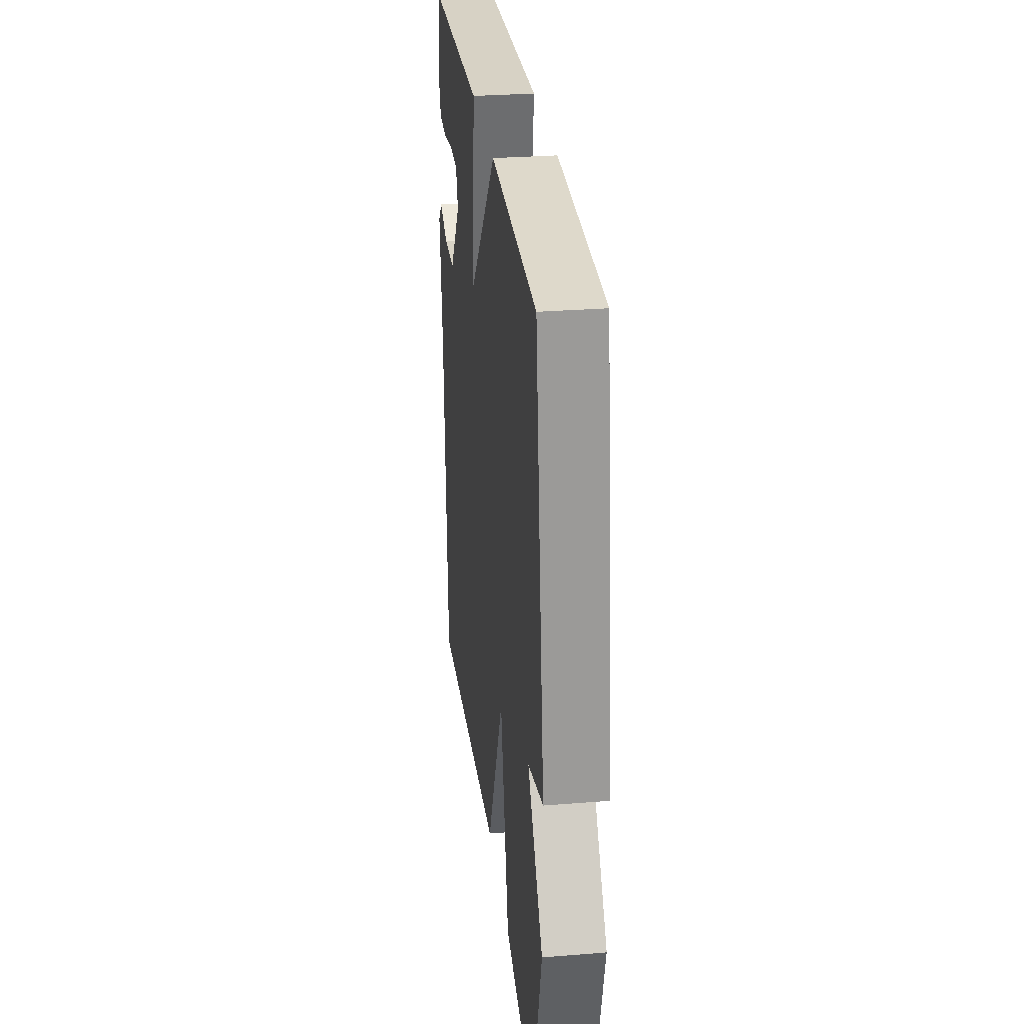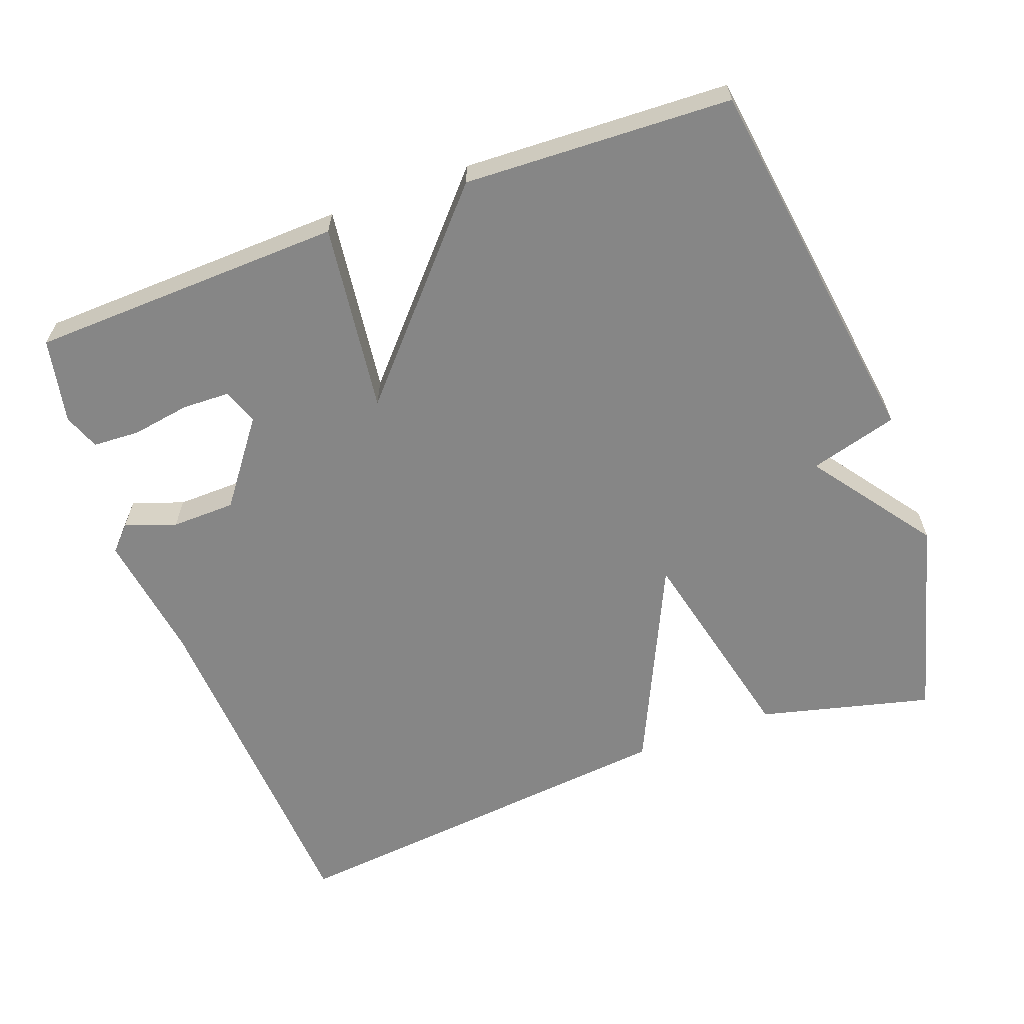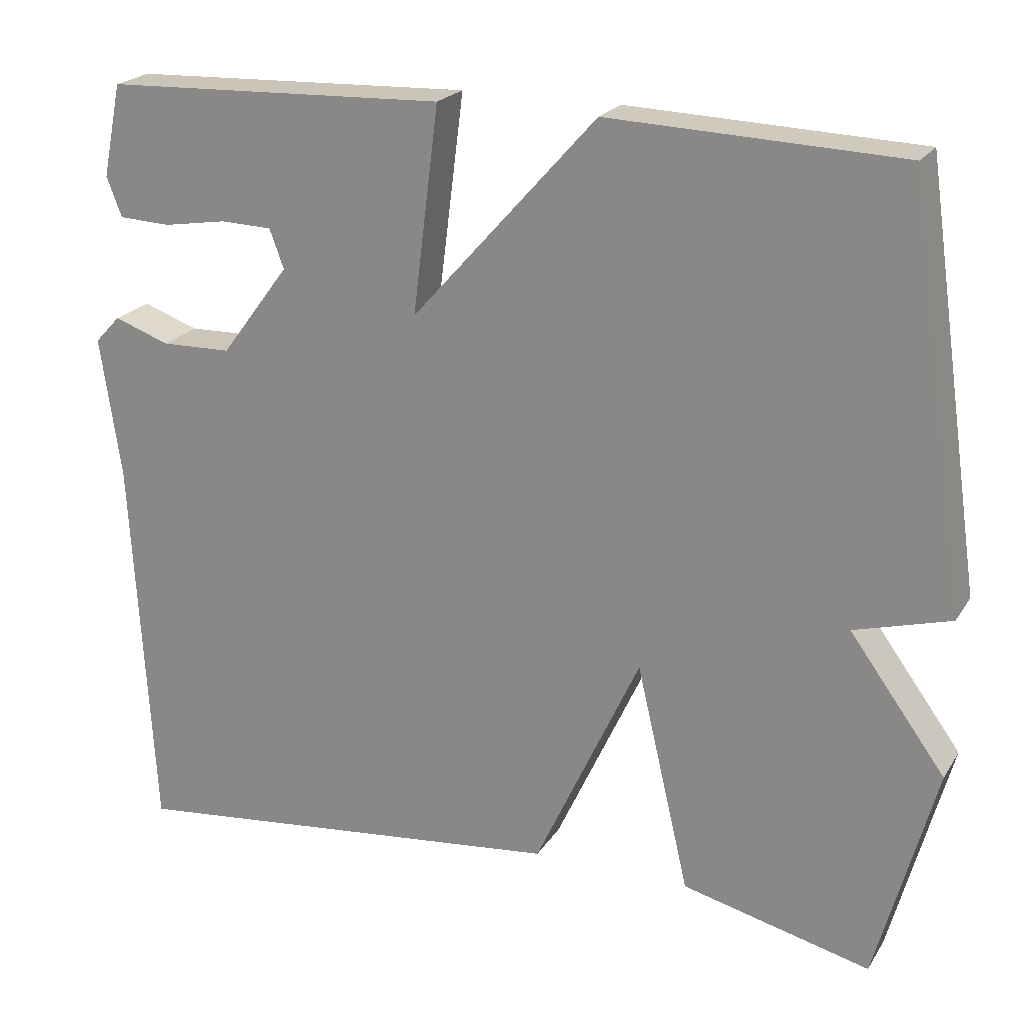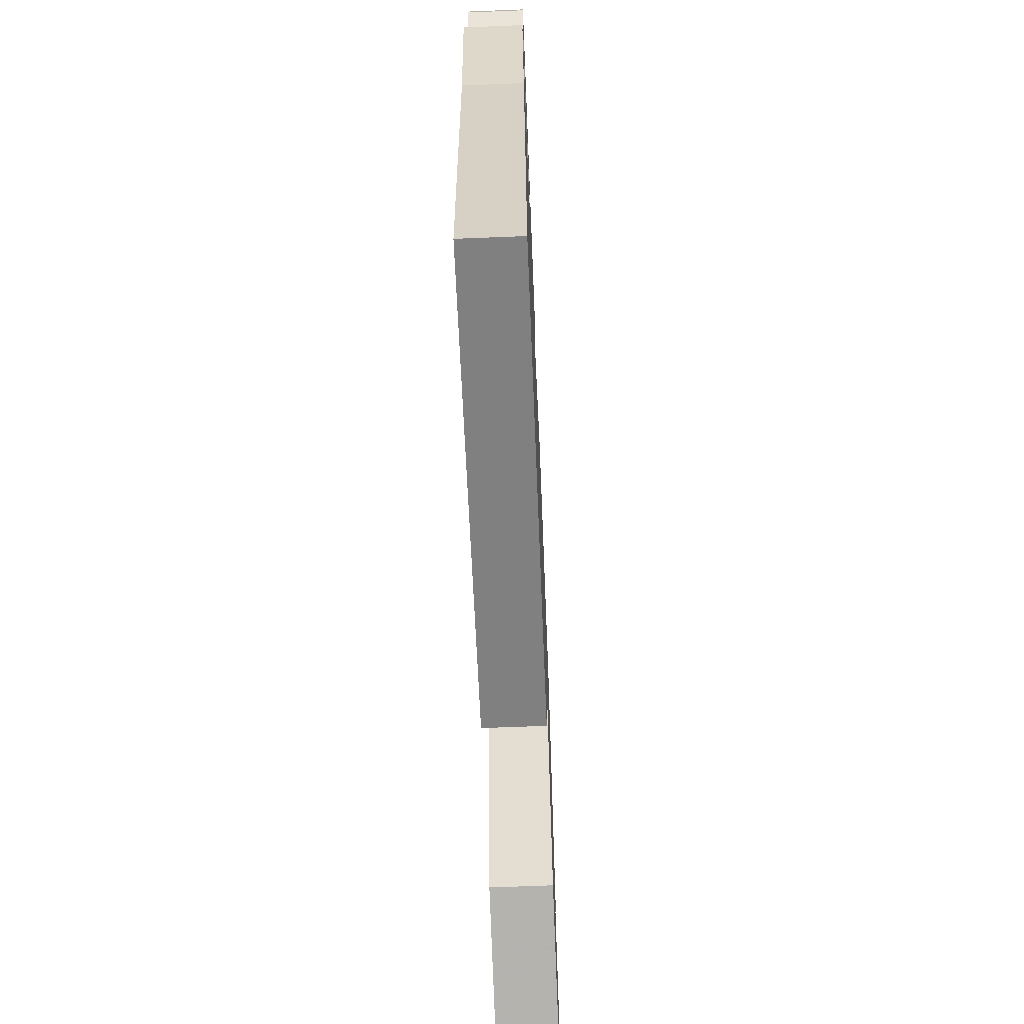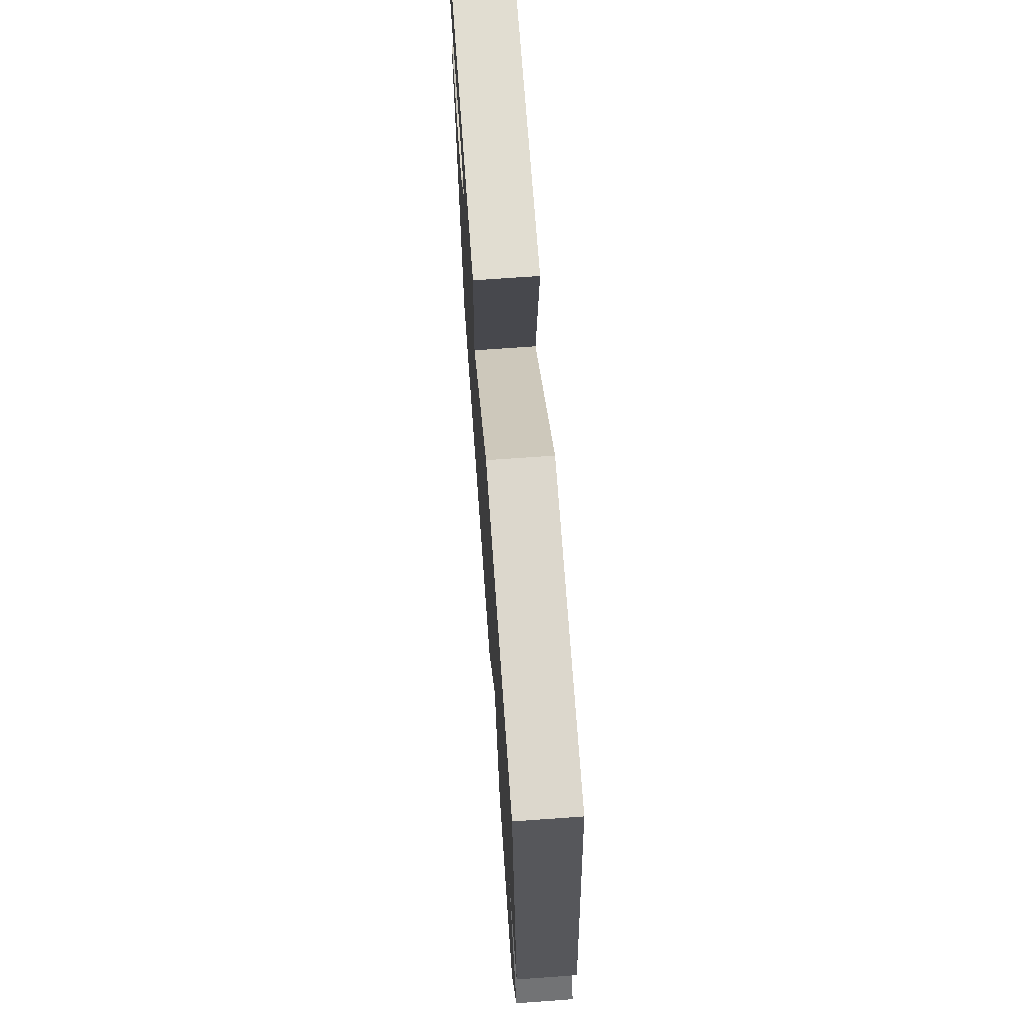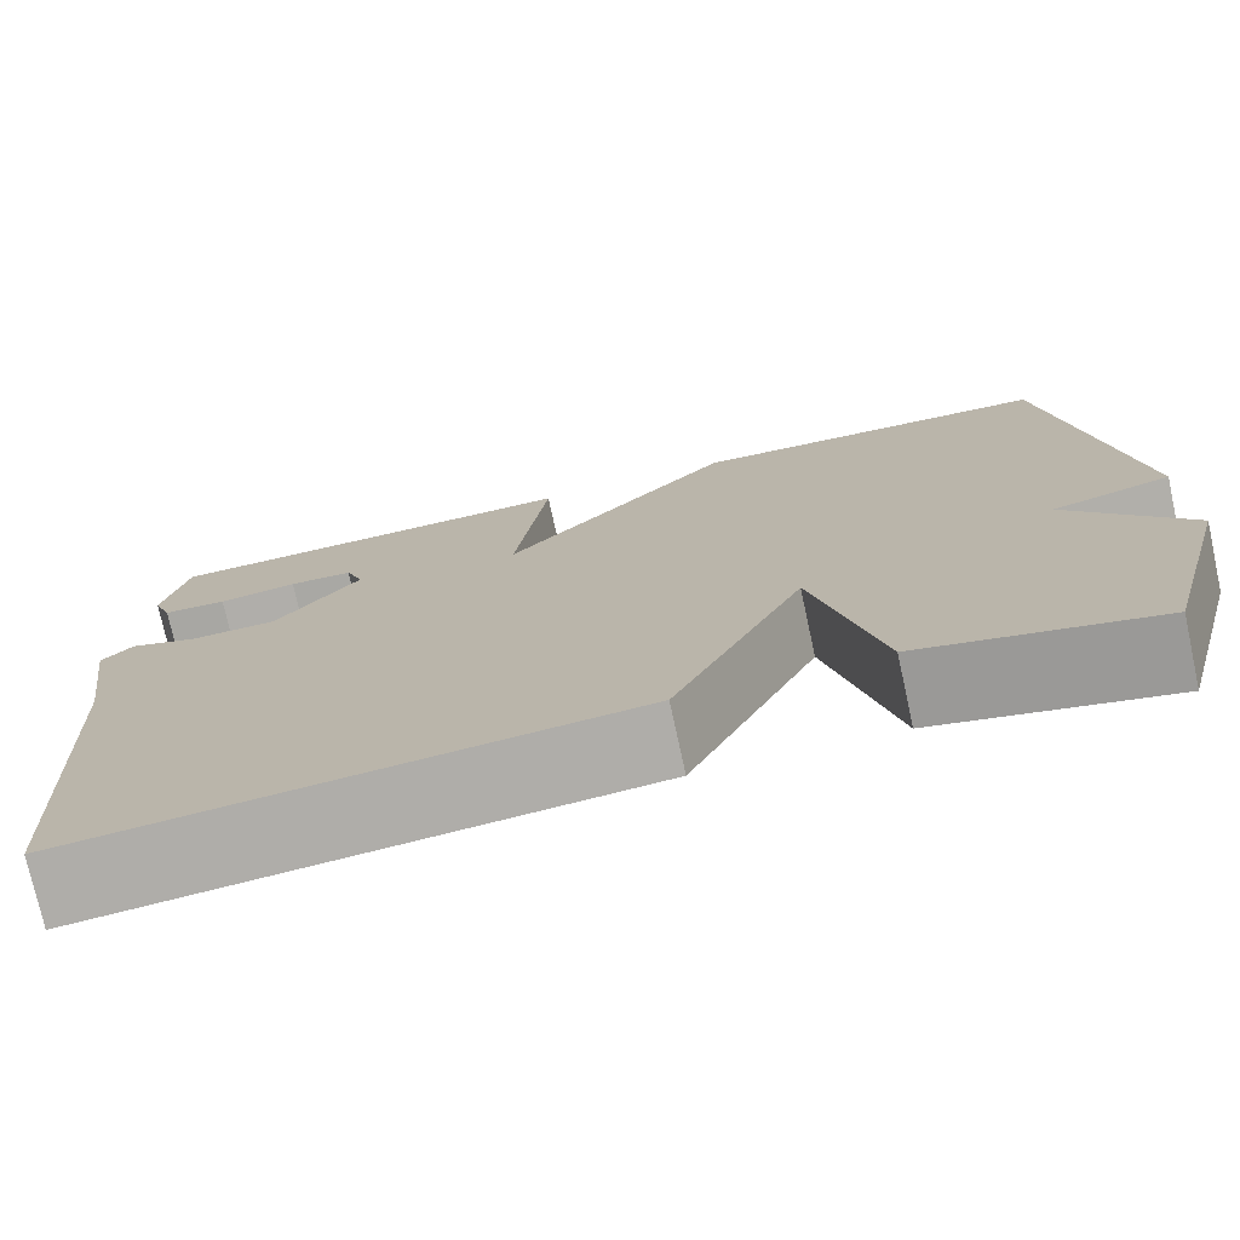
<metadata>
{"format":"obj","ext":"obj","renderer":"f3d","projection":"perspective","resolution":1024,"background":"white","views":[{"elev":29.3,"azim":83.2,"up":"+Z"},{"elev":-62.1,"azim":20.2,"up":"+Y"},{"elev":21.6,"azim":23.8,"up":"+Z"},{"elev":-66.0,"azim":-87.7,"up":"+Z"},{"elev":70.6,"azim":85.9,"up":"+Z"},{"elev":-75.5,"azim":12.3,"up":"+Z"}]}
</metadata>
<code>
v -0.5 0.07 0.5
v -0.068 0.07 0.515
v -0.101 0.07 0.255
v 0.132 0.07 0.515
v 0.5 0.07 0.5
v 0.575 0.07 -0.022
v 0.454 0.07 -0.056
v 0.575 0.07 -0.222
v 0.5 0.07 -0.5
v 0.262 0.07 -0.441
v 0.195 0.07 -0.153
v 0.062 0.07 -0.441
v -0.5 0.07 -0.5
v -0.527 0.07 -0.013
v -0.553 0.07 0.166
v -0.521 0.07 0.2
v -0.451 0.07 0.175
v -0.363 0.07 0.177
v -0.277 0.07 0.292
v -0.295 0.07 0.341
v -0.36 0.07 0.343
v -0.44 0.07 0.33
v -0.505 0.07 0.333
v -0.524 0.07 0.383
v -0.5 0 0.5
v -0.068 0 0.515
v -0.101 0 0.255
v 0.132 0 0.515
v 0.5 0 0.5
v 0.575 0 -0.022
v 0.454 0 -0.056
v 0.575 0 -0.222
v 0.5 0 -0.5
v 0.262 0 -0.441
v 0.195 0 -0.153
v 0.062 0 -0.441
v -0.5 0 -0.5
v -0.527 0 -0.013
v -0.553 0 0.166
v -0.521 0 0.2
v -0.451 0 0.175
v -0.363 0 0.177
v -0.277 0 0.292
v -0.295 0 0.341
v -0.36 0 0.343
v -0.44 0 0.33
v -0.505 0 0.333
v -0.524 0 0.383
f 24 1 2
f 23 24 2
f 22 23 2
f 21 22 2
f 20 21 2
f 19 20 2 3
f 18 19 3
f 14 15 16 17
f 14 17 18
f 13 14 18
f 12 13 18
f 11 12 18
f 9 10 11
f 8 9 11
f 7 8 11
f 7 11 18 3
f 5 6 7
f 4 5 7
f 3 4 7
f 26 25 48
f 26 48 47
f 26 47 46
f 26 46 45
f 26 45 44
f 27 26 44 43
f 27 43 42
f 41 40 39 38
f 42 41 38
f 42 38 37
f 42 37 36
f 42 36 35
f 35 34 33
f 35 33 32
f 35 32 31
f 27 42 35 31
f 31 30 29
f 31 29 28
f 31 28 27
f 1 25 26 2
f 2 26 27 3
f 3 27 28 4
f 4 28 29 5
f 5 29 30 6
f 6 30 31 7
f 7 31 32 8
f 8 32 33 9
f 9 33 34 10
f 10 34 35 11
f 11 35 36 12
f 12 36 37 13
f 13 37 38 14
f 14 38 39 15
f 15 39 40 16
f 16 40 41 17
f 17 41 42 18
f 18 42 43 19
f 19 43 44 20
f 20 44 45 21
f 21 45 46 22
f 22 46 47 23
f 23 47 48 24
f 24 48 25 1

</code>
